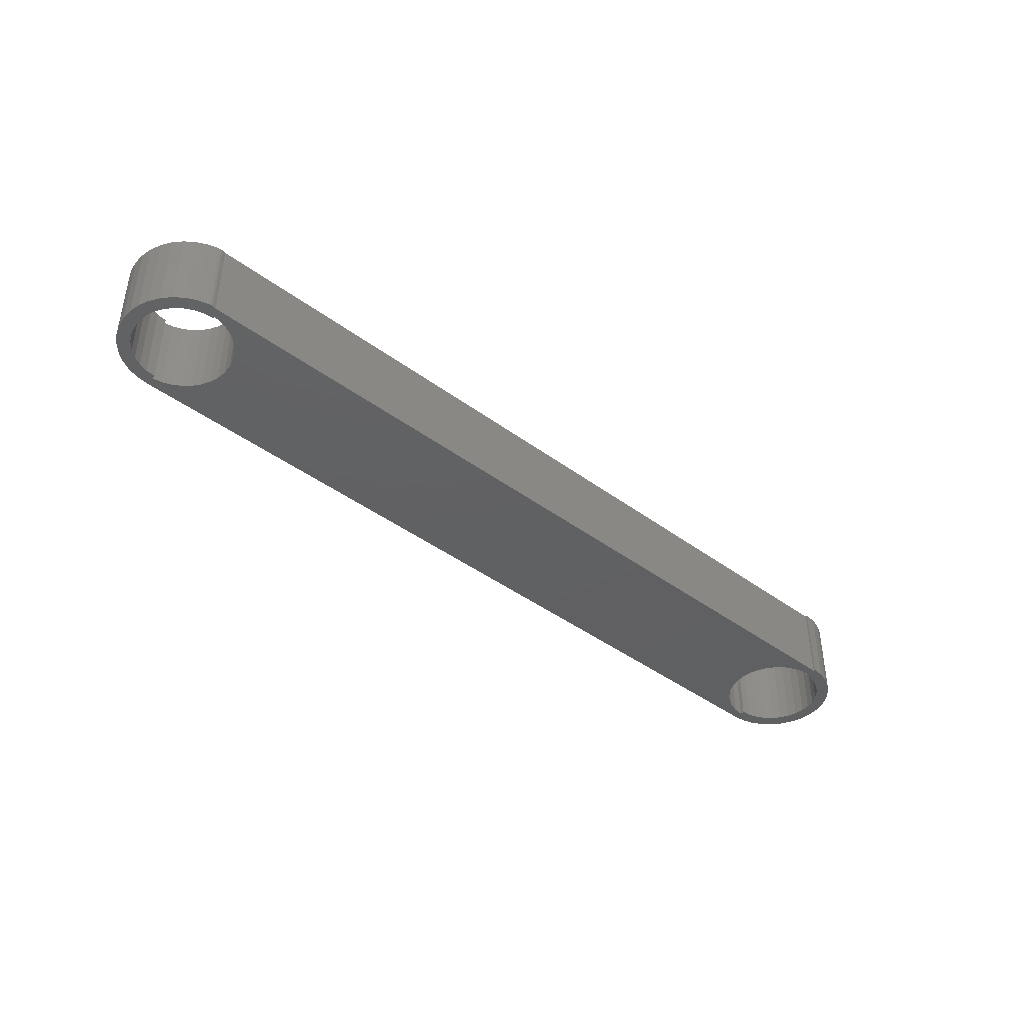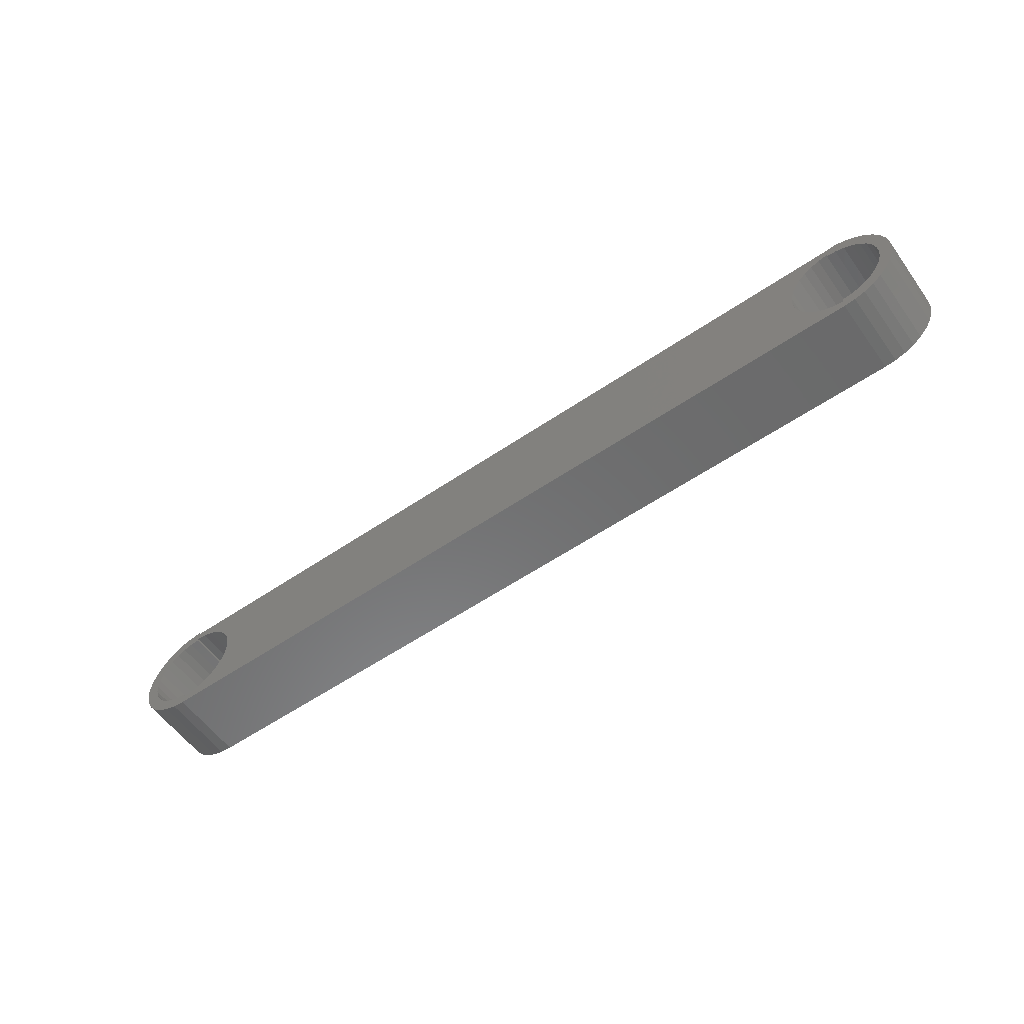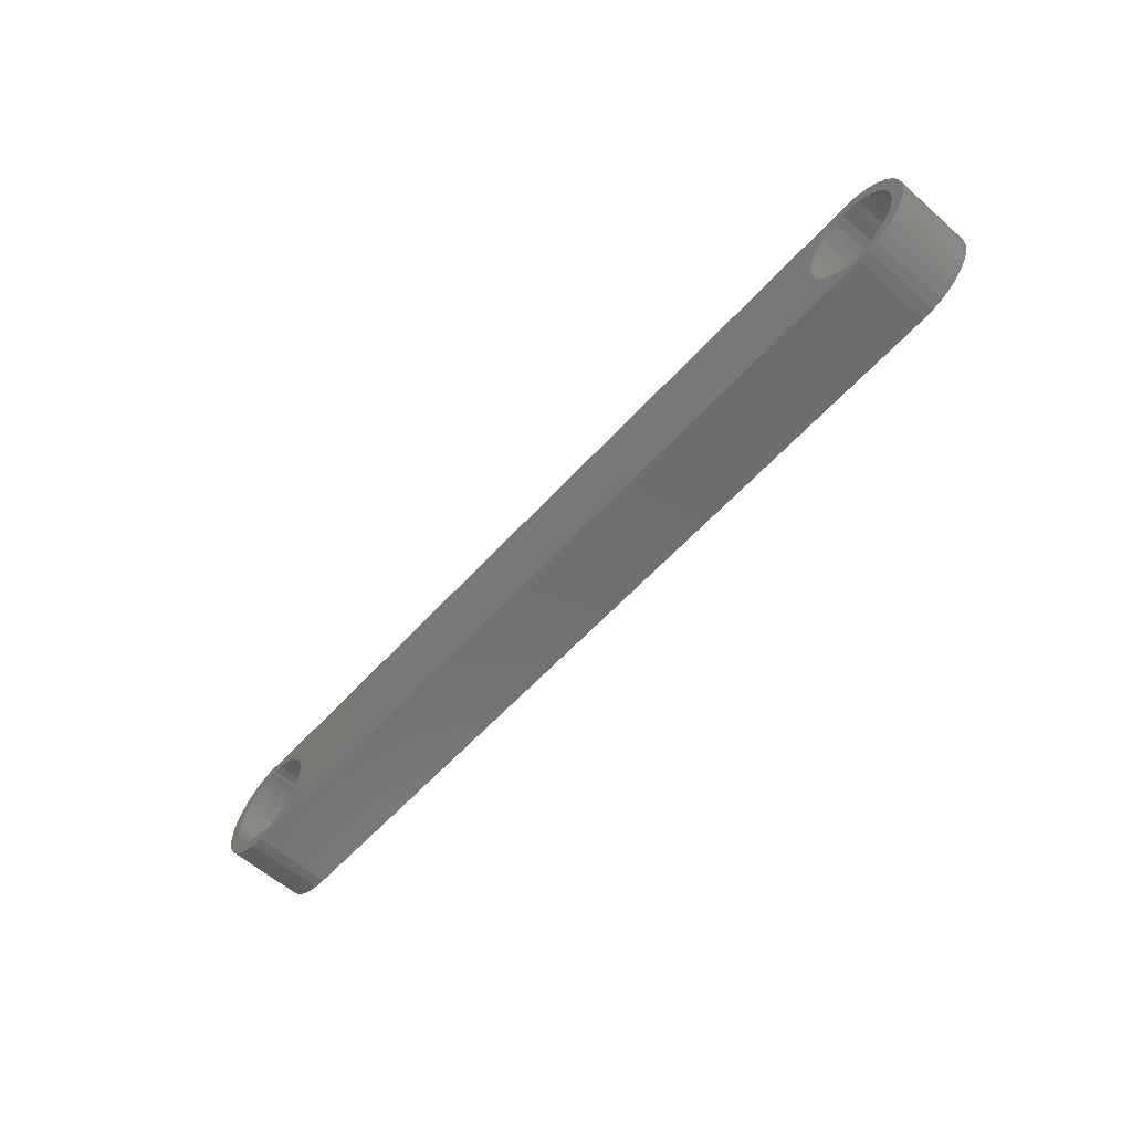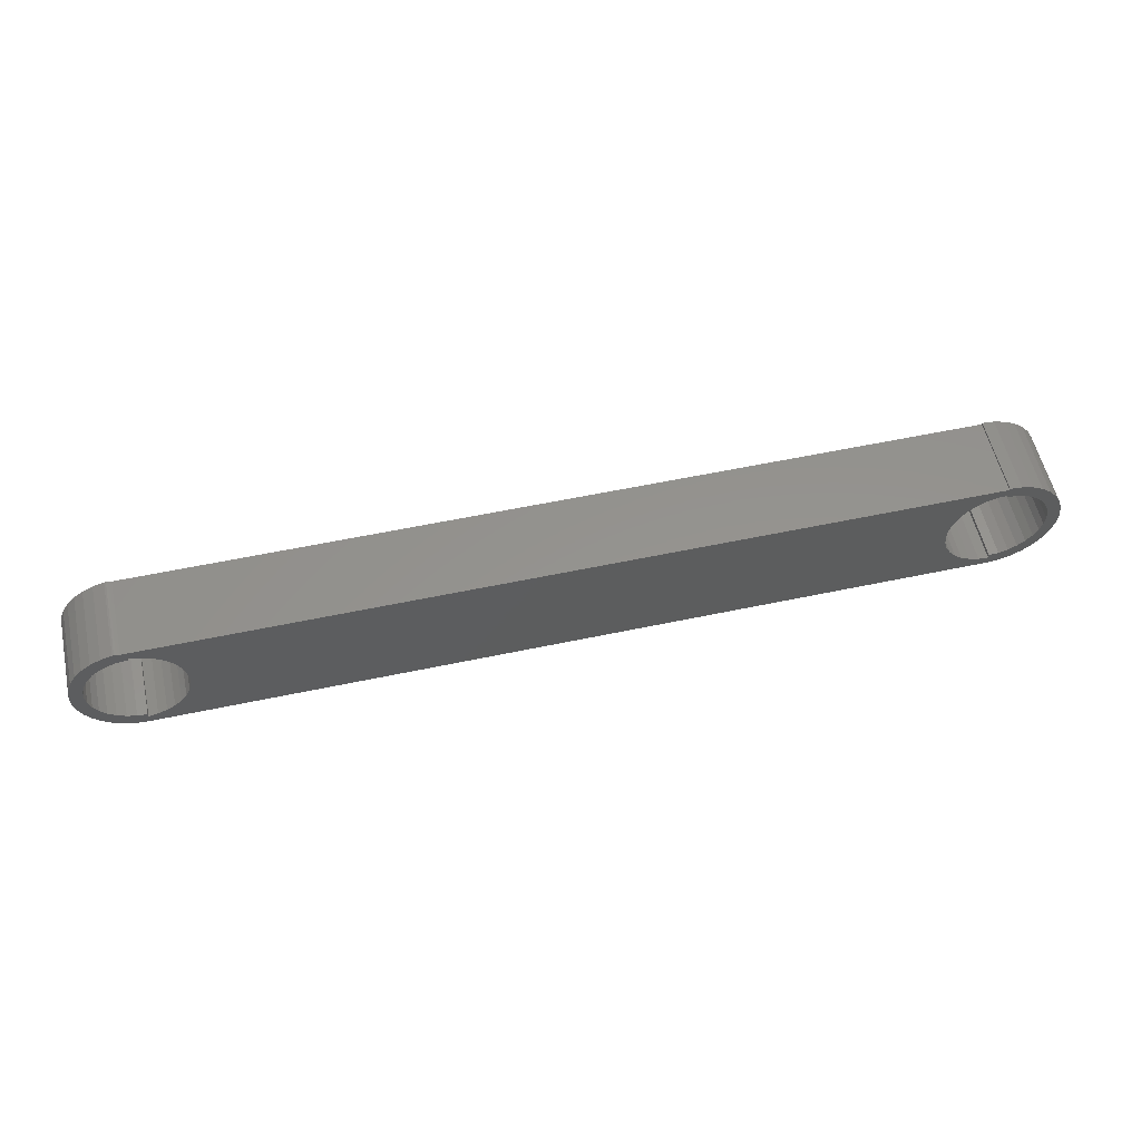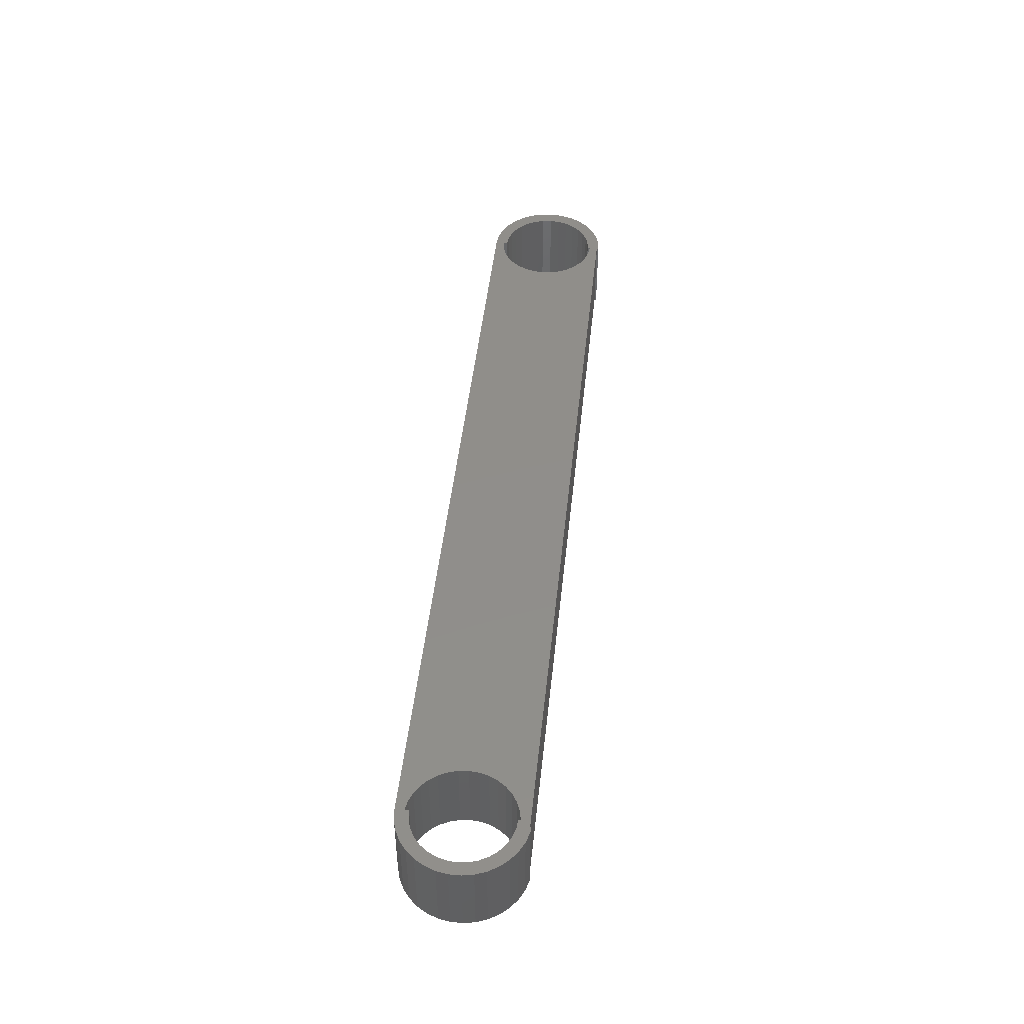
<metadata>
{"format":"stl","ext":"stl","renderer":"f3d","projection":"perspective","resolution":1024,"background":"white","views":[{"elev":-42.0,"azim":138.3,"up":"+Z"},{"elev":-57.1,"azim":35.4,"up":"+Y"},{"elev":-59.8,"azim":48.0,"up":"+Y"},{"elev":56.6,"azim":167.5,"up":"+Y"},{"elev":46.4,"azim":96.0,"up":"+Z"}]}
</metadata>
<code>
# stl→obj: 218 verts, 440 faces
v 0.6484 0.0766 0
v -0.6324 0.07539 0
v 0.01077 0.09071 0
v -0.6484 0.09071 0
v -0.6675 -0.09969 0
v -0.6484 -0.08783 0
v -0.6484 -0.1016 0
v 0.01077 -0.1016 0
v 0.6484 -0.081 0
v 0.6663 -0.09991 0
v 0.6484 -0.08746 0
v 0.6484 -0.1016 0
v 0.6635 -0.07952 0
v 0.6997 -0.087 0
v 0.6836 -0.095 0
v 0.6635 0.07171 0
v 0.6484 0.07319 0
v -0.7175 0.06515 0
v -0.6779 0.06732 0
v -0.6913 0.0602 0
v -0.7296 0.05035 0
v -0.703 0.05061 0
v -0.7125 0.03893 0
v -0.7387 0.03347 0
v -0.7175 -0.07296 0
v -0.703 -0.05842 0
v -0.6913 -0.06801 0
v -0.6779 -0.07513 0
v 0.6335 0.07378 0
v -0.6169 0.0707 0
v 0.6194 0.06827 0
v -0.6027 0.06309 0
v 0.6065 0.06025 0
v 0.6194 -0.07912 0
v -0.6169 -0.08156 0
v -0.6027 -0.07394 0
v 0.6335 -0.08463 0
v -0.6324 -0.08625 0
v 0.6913 0.0602 0
v 0.6779 0.06732 0
v 0.7146 0.0679 0
v 0.7267 0.05454 0
v 0.703 0.05061 0
v 0.7125 0.03893 0
v 0.7361 0.03921 0
v 0.7197 0.0256 0
v 0.7425 0.02242 0
v 0.7241 0.01113 0
v 0.7457 0.00473 0
v 0.7255 -0.003906 0
v 0.7456 -0.01325 0
v 0.7241 -0.01895 0
v 0.7423 -0.03091 0
v 0.7197 -0.03341 0
v 0.7357 -0.04766 0
v 0.7125 -0.04674 0
v 0.703 -0.05842 0
v 0.7262 -0.06292 0
v 0.6913 -0.06801 0
v 0.7141 -0.07619 0
v 0.6779 -0.07513 0
v -0.6858 -0.09413 0
v -0.7027 -0.0851 0
v -0.6484 -0.081 0
v -0.6484 0.07697 0
v -0.6858 0.08632 0
v -0.6675 0.09187 0
v -0.6484 0.09375 0
v 0.6562 0.09071 0
v 0.659 0.0914 0
v 0.6616 0.09205 0
v 0.6643 0.09225 0
v 0.667 0.09196 0
v 0.6843 0.08693 0
v -0.7027 0.07729 0
v -0.6484 0.07319 0
v -0.6635 0.07171 0
v -0.6635 -0.07952 0
v 0.7003 0.07881 0
v -0.7197 0.0256 0
v -0.7241 0.01113 0
v -0.7442 0.01515 0
v -0.7255 -0.003906 0
v -0.7461 -0.003906 0
v -0.7241 -0.01895 0
v -0.7442 -0.02296 0
v -0.7197 -0.03341 0
v -0.7387 -0.04128 0
v -0.7125 -0.04674 0
v -0.7296 -0.05816 0
v 0.6065 -0.07111 0
v -0.5902 -0.06369 0
v 0.5953 -0.06086 0
v -0.5799 -0.05121 0
v 0.5861 -0.04874 0
v -0.5723 -0.03696 0
v 0.5794 -0.03514 0
v -0.5676 -0.0215 0
v 0.5752 -0.02054 0
v -0.566 -0.005428 0
v 0.5738 -0.005427 0
v -0.5676 0.01065 0
v 0.5752 0.009689 0
v -0.5723 0.02611 0
v 0.5794 0.02429 0
v -0.5799 0.04035 0
v 0.5862 0.03789 0
v -0.5902 0.05284 0
v 0.5953 0.05001 0
v 0.667 0.09196 0.125
v 0.6843 0.08693 0.125
v 0.7003 0.07881 0.125
v 0.7146 0.0679 0.125
v 0.7267 0.05454 0.125
v 0.7361 0.03921 0.125
v 0.7425 0.02242 0.125
v 0.7457 0.00473 0.125
v 0.7456 -0.01325 0.125
v 0.7423 -0.03091 0.125
v 0.7357 -0.04766 0.125
v 0.7262 -0.06292 0.125
v 0.7141 -0.07619 0.125
v 0.6997 -0.087 0.125
v 0.6836 -0.095 0.125
v 0.6663 -0.09991 0.125
v 0.6484 -0.1016 0.125
v 0.01077 0.09071 0.125
v -0.6324 0.07539 0.125
v 0.6484 0.0766 0.125
v -0.6484 0.09071 0.125
v -0.6484 -0.1016 0.125
v -0.6484 -0.08783 0.125
v -0.6675 -0.09969 0.125
v 0.01077 -0.1016 0.125
v 0.6484 -0.08746 0.125
v 0.6484 -0.081 0.125
v 0.6635 -0.07952 0.125
v 0.6484 0.07319 0.125
v 0.6635 0.07171 0.125
v -0.6913 0.0602 0.125
v -0.6779 0.06732 0.125
v -0.7175 0.06515 0.125
v -0.7296 0.05035 0.125
v -0.703 0.05061 0.125
v -0.7125 0.03893 0.125
v -0.7387 0.03347 0.125
v -0.6913 -0.06801 0.125
v -0.703 -0.05842 0.125
v -0.7175 -0.07296 0.125
v -0.6779 -0.07513 0.125
v 0.6335 0.07378 0.125
v -0.6169 0.0707 0.125
v 0.6194 0.06827 0.125
v -0.6027 0.06309 0.125
v 0.6065 0.06025 0.125
v -0.6027 -0.07394 0.125
v -0.6169 -0.08156 0.125
v 0.6194 -0.07912 0.125
v 0.6335 -0.08463 0.125
v -0.6324 -0.08625 0.125
v 0.6779 0.06732 0.125
v 0.6913 0.0602 0.125
v 0.703 0.05061 0.125
v 0.7125 0.03893 0.125
v 0.7197 0.0256 0.125
v 0.7241 0.01113 0.125
v 0.7255 -0.003906 0.125
v 0.7241 -0.01895 0.125
v 0.7197 -0.03341 0.125
v 0.7125 -0.04674 0.125
v 0.703 -0.05842 0.125
v 0.6913 -0.06801 0.125
v 0.6779 -0.07513 0.125
v -0.6484 -0.081 0.125
v -0.7027 -0.0851 0.125
v -0.6858 -0.09413 0.125
v -0.6484 0.09375 0.125
v -0.6675 0.09187 0.125
v -0.6858 0.08632 0.125
v -0.6484 0.07697 0.125
v 0.6562 0.09071 0.125
v 0.6643 0.09225 0.125
v 0.6616 0.09205 0.125
v 0.659 0.0914 0.125
v -0.7027 0.07729 0.125
v -0.6635 0.07171 0.125
v -0.6484 0.07319 0.125
v -0.6635 -0.07952 0.125
v -0.7296 -0.05816 0.125
v -0.7125 -0.04674 0.125
v -0.7387 -0.04128 0.125
v -0.7197 -0.03341 0.125
v -0.7442 -0.02296 0.125
v -0.7241 -0.01895 0.125
v -0.7461 -0.003906 0.125
v -0.7255 -0.003906 0.125
v -0.7442 0.01515 0.125
v -0.7241 0.01113 0.125
v -0.7197 0.0256 0.125
v 0.5953 0.05001 0.125
v -0.5902 0.05284 0.125
v 0.5862 0.03789 0.125
v -0.5799 0.04035 0.125
v 0.5794 0.02429 0.125
v -0.5723 0.02611 0.125
v 0.5752 0.009689 0.125
v -0.5676 0.01065 0.125
v 0.5738 -0.005427 0.125
v -0.566 -0.005428 0.125
v 0.5752 -0.02054 0.125
v -0.5676 -0.0215 0.125
v 0.5794 -0.03514 0.125
v -0.5723 -0.03696 0.125
v 0.5861 -0.04874 0.125
v -0.5799 -0.05121 0.125
v 0.5953 -0.06086 0.125
v -0.5902 -0.06369 0.125
v 0.6065 -0.07111 0.125
f 1 2 3
f 2 4 3
f 5 6 7
f 6 8 7
f 9 10 11
f 10 12 11
f 13 10 9
f 13 14 15
f 15 10 13
f 1 16 17
f 18 19 20
f 20 21 18
f 22 21 20
f 21 22 23
f 23 24 21
f 25 26 27
f 28 25 27
f 29 2 1
f 29 30 2
f 31 30 29
f 32 30 31
f 33 32 31
f 34 35 36
f 35 34 37
f 37 38 35
f 38 37 11
f 39 40 41
f 42 39 41
f 42 43 39
f 44 43 42
f 45 44 42
f 46 44 45
f 47 46 45
f 48 46 47
f 49 48 47
f 50 48 49
f 51 50 49
f 51 52 50
f 52 51 53
f 53 54 52
f 54 53 55
f 56 54 55
f 57 56 55
f 58 57 55
f 59 57 58
f 60 59 58
f 61 59 60
f 13 61 60
f 14 13 60
f 6 5 62
f 6 62 63
f 6 63 64
f 8 6 38
f 8 38 11
f 8 11 12
f 4 2 65
f 4 65 66
f 4 66 67
f 4 67 68
f 69 70 71
f 69 71 72
f 69 72 73
f 69 73 74
f 69 74 16
f 69 16 1
f 69 1 3
f 75 66 65
f 75 65 76
f 75 76 77
f 75 77 19
f 75 19 18
f 63 25 28
f 63 28 78
f 63 78 64
f 79 41 40
f 79 40 16
f 79 16 74
f 23 80 24
f 24 80 81
f 24 81 82
f 82 81 83
f 82 83 84
f 84 83 85
f 84 85 86
f 86 85 87
f 86 87 88
f 88 87 89
f 88 89 90
f 90 89 26
f 90 26 25
f 34 36 91
f 91 36 92
f 91 92 93
f 93 92 94
f 93 94 95
f 95 94 96
f 95 96 97
f 97 96 98
f 97 98 99
f 99 98 100
f 99 100 101
f 101 100 102
f 101 102 103
f 103 102 104
f 103 104 105
f 105 104 106
f 105 106 107
f 107 106 108
f 107 108 109
f 109 108 32
f 109 32 33
f 73 110 74
f 74 110 111
f 74 111 79
f 79 111 112
f 79 112 41
f 41 112 113
f 41 113 42
f 42 113 114
f 42 114 45
f 45 114 115
f 45 115 47
f 47 115 116
f 47 116 49
f 49 116 117
f 49 117 51
f 51 117 118
f 51 118 53
f 53 118 119
f 53 119 55
f 55 119 120
f 55 120 58
f 58 120 121
f 58 121 60
f 60 121 122
f 60 122 14
f 14 122 123
f 14 123 15
f 15 123 124
f 15 124 10
f 10 124 125
f 10 125 12
f 12 125 126
f 127 128 129
f 127 130 128
f 131 132 133
f 131 134 132
f 135 125 136
f 135 126 125
f 136 125 137
f 124 123 137
f 137 125 124
f 138 139 129
f 140 141 142
f 142 143 140
f 140 143 144
f 145 144 143
f 143 146 145
f 147 148 149
f 147 149 150
f 129 128 151
f 128 152 151
f 151 152 153
f 153 152 154
f 153 154 155
f 156 157 158
f 159 158 157
f 157 160 159
f 135 159 160
f 113 161 162
f 113 162 114
f 162 163 114
f 114 163 164
f 114 164 115
f 115 164 165
f 115 165 116
f 116 165 166
f 116 166 117
f 117 166 167
f 117 167 118
f 167 168 118
f 119 118 168
f 168 169 119
f 120 119 169
f 120 169 170
f 120 170 171
f 120 171 121
f 121 171 172
f 121 172 122
f 122 172 173
f 122 173 137
f 122 137 123
f 132 174 175
f 132 175 176
f 132 176 133
f 134 126 135
f 134 135 160
f 134 160 132
f 130 177 178
f 130 178 179
f 130 179 180
f 130 180 128
f 181 127 129
f 181 129 139
f 181 139 111
f 181 111 110
f 181 110 182
f 181 182 183
f 181 183 184
f 185 142 141
f 185 141 186
f 185 186 187
f 185 187 180
f 185 180 179
f 175 174 188
f 175 188 150
f 175 150 149
f 112 111 139
f 112 139 161
f 112 161 113
f 149 148 189
f 189 148 190
f 189 190 191
f 191 190 192
f 191 192 193
f 193 192 194
f 193 194 195
f 195 194 196
f 195 196 197
f 197 196 198
f 197 198 146
f 146 198 199
f 146 199 145
f 155 154 200
f 200 154 201
f 200 201 202
f 202 201 203
f 202 203 204
f 204 203 205
f 204 205 206
f 206 205 207
f 206 207 208
f 208 207 209
f 208 209 210
f 210 209 211
f 210 211 212
f 212 211 213
f 212 213 214
f 214 213 215
f 214 215 216
f 216 215 217
f 216 217 218
f 218 217 156
f 218 156 158
f 83 194 85
f 85 194 192
f 85 192 87
f 87 192 190
f 87 190 89
f 89 190 148
f 89 148 26
f 26 148 147
f 26 147 27
f 27 147 150
f 27 150 28
f 28 150 188
f 28 188 78
f 78 188 174
f 78 174 64
f 194 83 196
f 196 83 81
f 196 81 198
f 198 81 80
f 198 80 199
f 199 80 23
f 199 23 145
f 145 23 22
f 145 22 144
f 144 22 20
f 144 20 140
f 140 20 19
f 140 19 141
f 141 19 77
f 141 77 186
f 186 77 76
f 186 76 187
f 134 8 126
f 126 8 12
f 101 210 99
f 99 210 212
f 99 212 97
f 97 212 214
f 97 214 95
f 95 214 216
f 95 216 93
f 93 216 218
f 93 218 91
f 91 218 158
f 91 158 34
f 34 158 159
f 34 159 37
f 37 159 135
f 37 135 11
f 210 101 208
f 208 101 103
f 208 103 206
f 206 103 105
f 206 105 204
f 204 105 107
f 204 107 202
f 202 107 109
f 202 109 200
f 200 109 33
f 200 33 155
f 155 33 31
f 155 31 153
f 153 31 29
f 153 29 151
f 151 29 1
f 151 1 129
f 136 9 135
f 135 9 11
f 110 73 182
f 182 73 72
f 182 72 183
f 183 72 71
f 183 71 184
f 184 71 70
f 184 70 181
f 181 70 69
f 132 6 174
f 174 6 64
f 187 76 180
f 180 76 65
f 130 4 177
f 177 4 68
f 129 1 138
f 138 1 17
f 7 131 5
f 5 131 133
f 5 133 62
f 62 133 176
f 62 176 63
f 63 176 175
f 63 175 25
f 25 175 149
f 25 149 90
f 90 149 189
f 90 189 88
f 88 189 191
f 88 191 86
f 86 191 193
f 86 193 84
f 84 193 195
f 84 195 82
f 82 195 197
f 82 197 24
f 24 197 146
f 24 146 21
f 21 146 143
f 21 143 18
f 18 143 142
f 18 142 75
f 75 142 185
f 75 185 66
f 66 185 179
f 66 179 67
f 67 179 178
f 67 178 68
f 68 178 177
f 100 207 102
f 102 207 205
f 102 205 104
f 104 205 203
f 104 203 106
f 106 203 201
f 106 201 108
f 108 201 154
f 108 154 32
f 32 154 152
f 32 152 30
f 30 152 128
f 30 128 2
f 2 128 180
f 2 180 65
f 207 100 209
f 209 100 98
f 209 98 211
f 211 98 96
f 211 96 213
f 213 96 94
f 213 94 215
f 215 94 92
f 215 92 217
f 217 92 36
f 217 36 156
f 156 36 35
f 156 35 157
f 157 35 38
f 157 38 160
f 160 38 6
f 160 6 132
f 127 3 130
f 130 3 4
f 181 69 127
f 127 69 3
f 131 7 134
f 134 7 8
f 50 166 48
f 48 166 165
f 48 165 46
f 46 165 164
f 46 164 44
f 44 164 163
f 44 163 43
f 43 163 162
f 43 162 39
f 39 162 161
f 39 161 40
f 40 161 139
f 40 139 16
f 16 139 138
f 16 138 17
f 166 50 167
f 167 50 52
f 167 52 168
f 168 52 54
f 168 54 169
f 169 54 56
f 169 56 170
f 170 56 57
f 170 57 171
f 171 57 59
f 171 59 172
f 172 59 61
f 172 61 173
f 173 61 13
f 173 13 137
f 137 13 9
f 137 9 136

</code>
